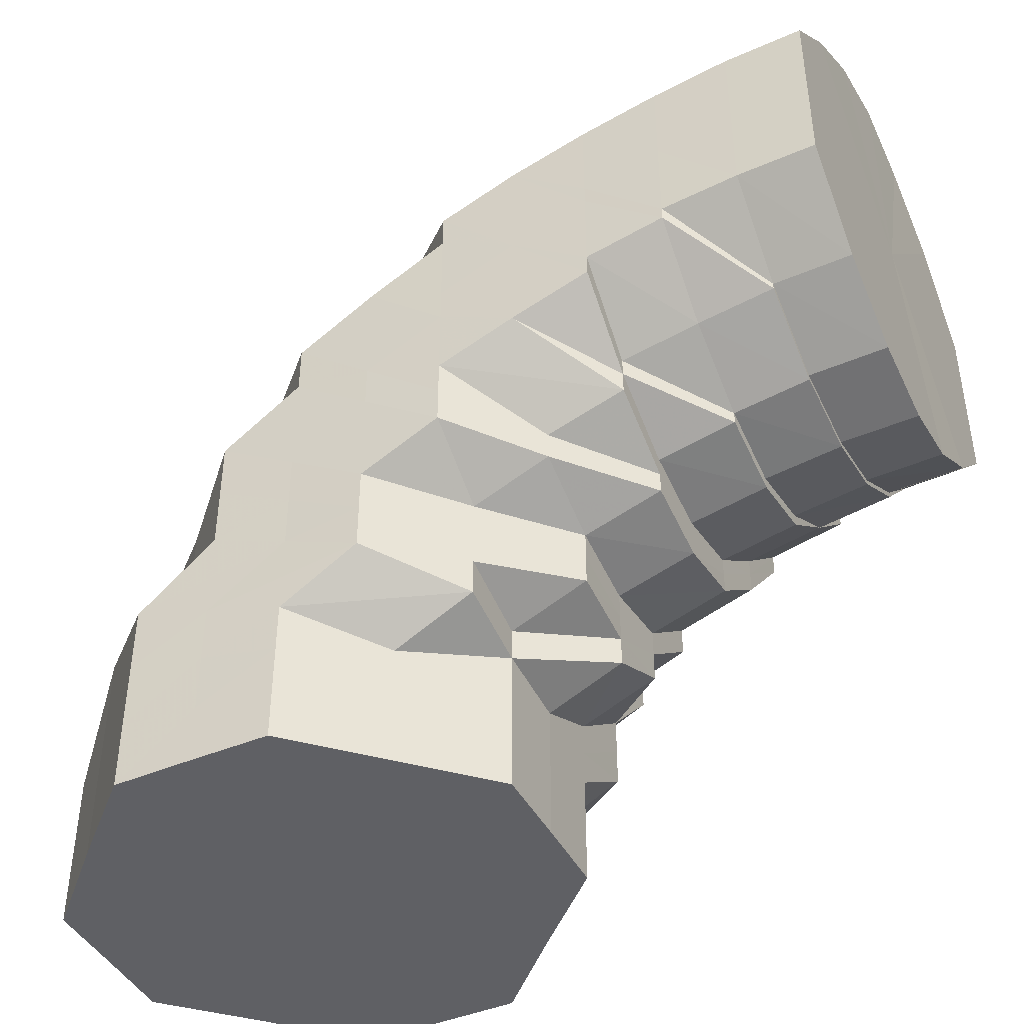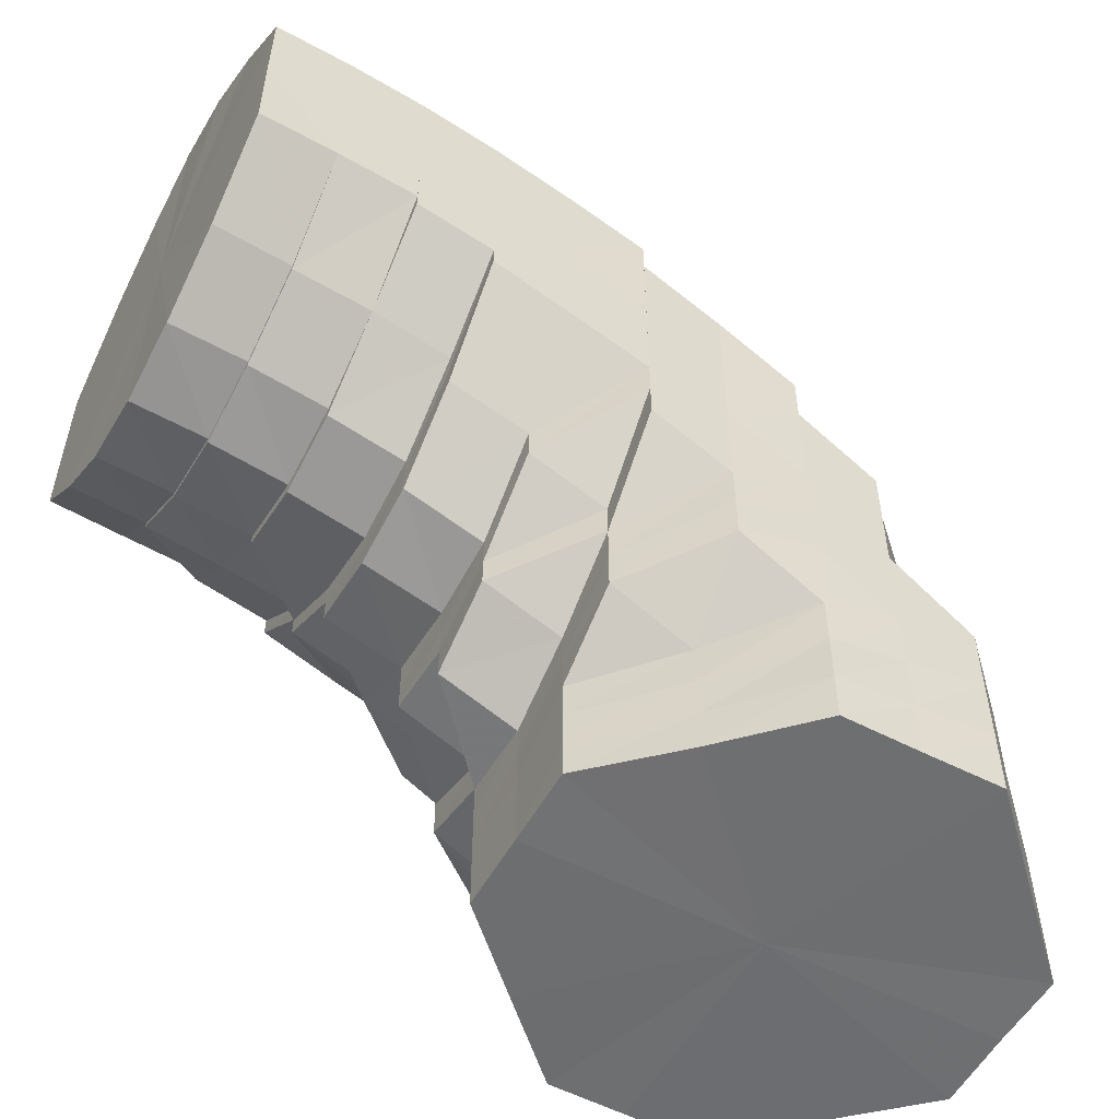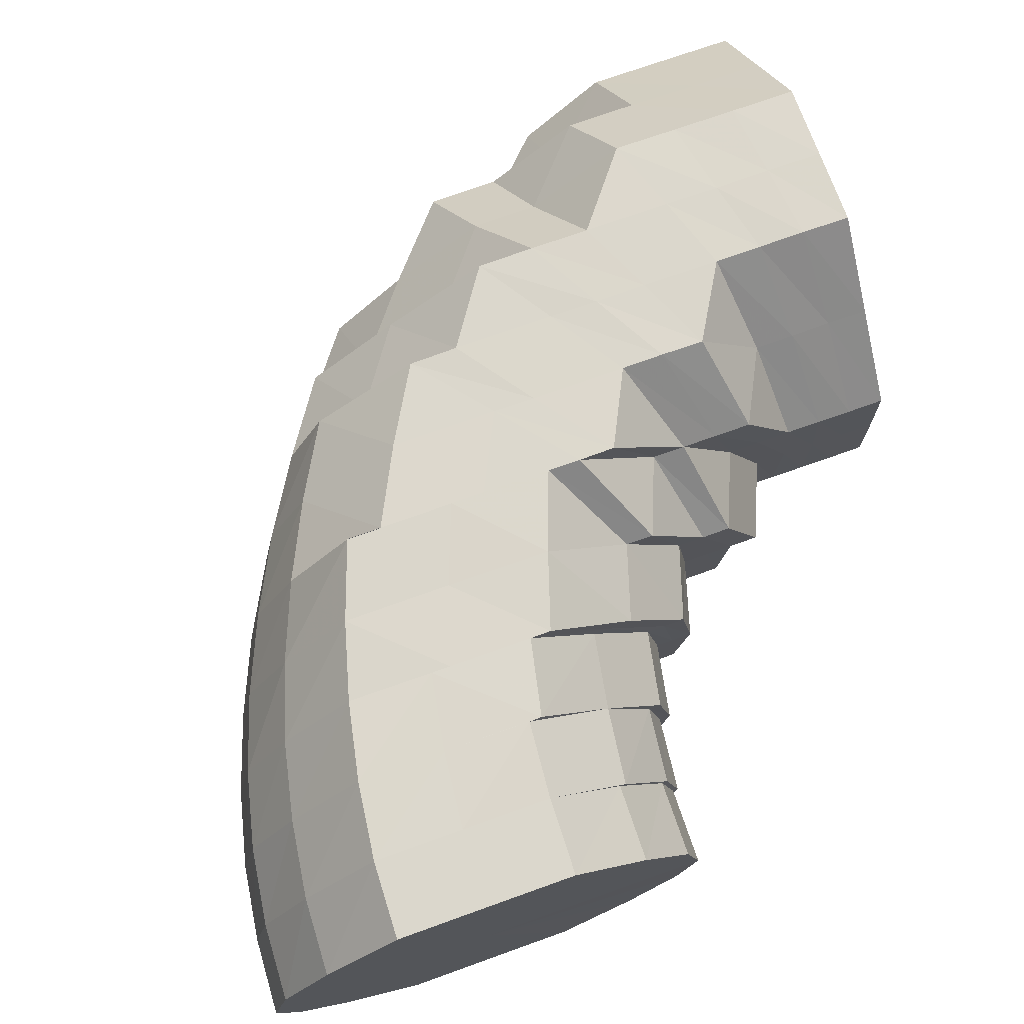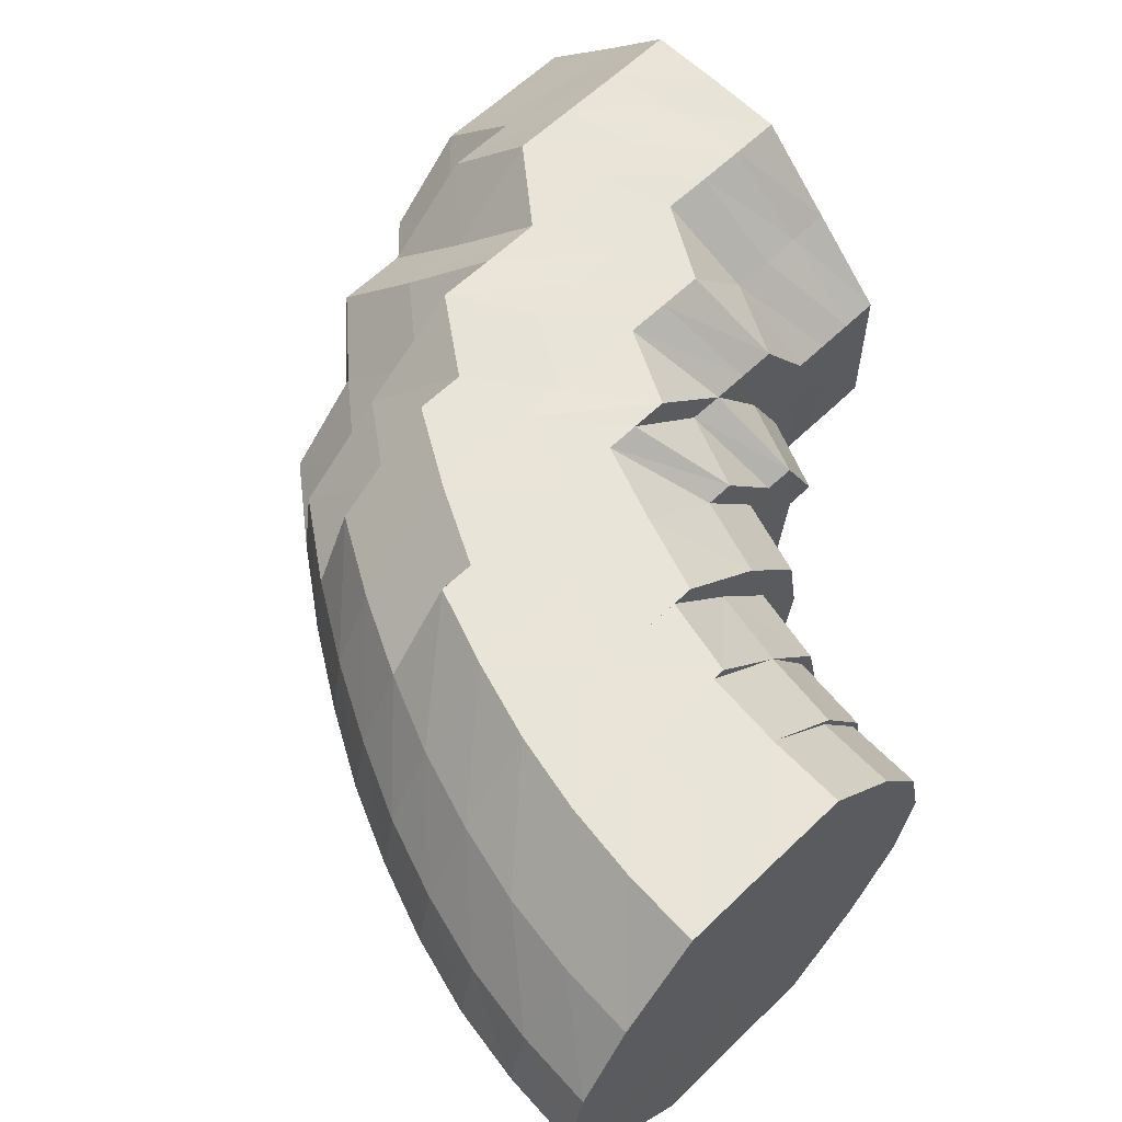
<metadata>
{"format":"obj","ext":"obj","renderer":"f3d","projection":"perspective","resolution":1024,"background":"white","views":[{"elev":-43.8,"azim":26.4,"up":"+Z"},{"elev":-54.5,"azim":151.0,"up":"+Z"},{"elev":72.9,"azim":70.3,"up":"+Y"},{"elev":60.6,"azim":45.4,"up":"+Y"}]}
</metadata>
<code>
o 15716
v 2189 1882 14.1
v 2189 1882 14.11
v 2189 1882 14.1
v 2189 1882 14.11
v 2189 1882 14.1
v 2189 1882 14.1
v 2189 1882 14.11
v 2189 1882 14.1
v 2189 1882 14.1
v 2189 1882 14.12
v 2189 1882 14.12
v 2189 1882 14.12
v 2189 1882 14.12
v 2189 1882 14.14
v 2189 1882 14.11
v 2189 1882 14.1
v 2189 1882 14.1
v 2189 1882 14.13
v 2189 1882 14.12
v 2189 1882 14.13
v 2189 1882 14.11
v 2189 1882 14.1
v 2189 1882 14.1
v 2189 1882 14.12
v 2189 1882 14.13
v 2189 1882 14.11
v 2189 1882 14.1
v 2189 1882 14.1
v 2190 1882 14.12
v 2190 1882 14.13
v 2190 1882 14.11
v 2189 1882 14.1
v 2190 1882 14.1
v 2190 1882 14.12
v 2190 1882 14.12
v 2190 1882 14.11
v 2190 1882 14.1
v 2190 1882 14.1
v 2190 1882 14.11
v 2190 1882 14.12
v 2190 1882 14.11
v 2190 1882 14.1
v 2190 1882 14.1
v 2190 1882 14.11
v 2190 1882 14.12
v 2190 1882 14.11
v 2190 1882 14.1
v 2190 1882 14.1
v 2190 1882 14.11
v 2190 1882 14.12
v 2190 1882 14.11
v 2190 1882 14.1
v 2190 1882 14.1
v 2190 1882 14.11
v 2190 1882 14.12
v 2190 1882 14.11
v 2190 1882 14.1
v 2190 1882 14.1
v 2190 1882 14.11
v 2190 1882 14.12
v 2190 1882 14.11
v 2190 1882 14.1
v 2190 1882 14.1
v 2190 1882 14.12
v 2190 1882 14.12
v 2190 1882 14.11
v 2190 1882 14.1
v 2190 1882 14.1
v 2190 1882 14.12
v 2190 1882 14.13
v 2190 1882 14.11
v 2190 1882 14.1
v 2190 1882 14.1
v 2189 1882 14.11
v 2190 1882 14.1
v 2189 1882 14.1
v 2189 1882 14.12
v 2189 1882 14.13
v 2189 1882 14.13
v 2189 1882 14.13
v 2189 1882 14.14
v 2189 1882 14.14
v 2189 1882 14.14
v 2190 1882 14.14
v 2189 1882 14.15
v 2189 1882 14.14
v 2189 1882 14.15
v 2189 1882 14.15
v 2189 1882 14.14
v 2189 1882 14.15
v 2190 1882 14.14
v 2190 1882 14.15
v 2190 1882 14.13
v 2190 1882 14.14
v 2190 1882 14.13
v 2190 1882 14.13
v 2190 1882 14.13
v 2190 1882 14.13
v 2190 1882 14.12
v 2190 1882 14.13
v 2190 1882 14.12
v 2190 1882 14.13
v 2190 1882 14.12
v 2190 1882 14.13
v 2190 1882 14.13
v 2190 1882 14.13
v 2190 1882 14.13
v 2190 1882 14.13
v 2190 1882 14.13
v 2190 1882 14.14
v 2190 1882 14.15
v 2190 1882 14.15
v 2190 1882 14.15
v 2189 1882 14.15
v 2190 1882 14.16
v 2189 1882 14.16
v 2190 1882 14.15
v 2190 1882 14.15
v 2189 1882 14.16
v 2190 1882 14.17
v 2189 1882 14.16
v 2189 1882 14.17
v 2190 1882 14.17
v 2190 1882 14.16
v 2190 1882 14.17
v 2190 1882 14.15
v 2190 1882 14.16
v 2190 1882 14.15
v 2190 1882 14.15
v 2190 1882 14.14
v 2190 1882 14.15
v 2190 1882 14.13
v 2190 1882 14.14
v 2190 1882 14.13
v 2190 1882 14.13
v 2190 1882 14.13
v 2190 1882 14.13
v 2190 1882 14.13
v 2190 1882 14.13
v 2190 1882 14.13
v 2190 1882 14.14
v 2190 1882 14.15
v 2190 1882 14.15
v 2190 1882 14.15
v 2190 1882 14.14
v 2190 1882 14.15
v 2190 1882 14.15
v 2190 1882 14.15
v 2190 1882 14.16
v 2190 1882 14.16
v 2190 1882 14.17
v 2190 1882 14.16
v 2190 1882 14.17
v 2190 1882 14.15
v 2190 1882 14.15
v 2190 1882 14.17
v 2190 1882 14.17
v 2190 1882 14.18
v 2190 1882 14.17
v 2190 1882 14.16
v 2190 1882 14.18
v 2190 1882 14.18
v 2190 1882 14.18
v 2190 1882 14.19
v 2190 1882 14.18
v 2190 1882 14.17
v 2190 1882 14.18
v 2190 1882 14.17
v 2190 1882 14.17
v 2190 1882 14.16
v 2190 1882 14.16
v 2190 1882 14.15
v 2190 1882 14.15
v 2190 1882 14.14
v 2190 1882 14.15
v 2190 1882 14.14
v 2190 1882 14.14
v 2190 1882 14.14
v 2190 1882 14.14
v 2190 1882 14.14
v 2190 1882 14.14
v 2190 1882 14.14
v 2190 1882 14.15
v 2190 1882 14.15
v 2190 1882 14.15
v 2190 1882 14.16
v 2190 1882 14.17
v 2190 1882 14.15
v 2190 1882 14.17
v 2190 1882 14.14
v 2190 1882 14.16
v 2190 1882 14.18
v 2190 1882 14.15
v 2190 1882 14.16
v 2190 1882 14.17
v 2190 1882 14.15
v 2190 1882 14.15
v 2190 1882 14.16
v 2190 1882 14.15
v 2190 1882 14.15
v 2190 1882 14.19
v 2190 1882 14.19
v 2190 1882 14.14
v 2190 1882 14.14
v 2190 1882 14.14
v 2190 1882 14.15
v 2190 1882 14.15
v 2190 1882 14.15
v 2190 1882 14.16
v 2190 1882 14.17
v 2190 1882 14.15
v 2190 1882 14.15
v 2190 1882 14.15
v 2190 1882 14.16
v 2190 1882 14.15
v 2190 1882 14.15
v 2190 1882 14.15
v 2190 1882 14.15
v 2190 1882 14.15
v 2190 1882 14.15
v 2190 1882 14.16
v 2190 1882 14.15
v 2190 1882 14.16
v 2190 1882 14.15
v 2190 1882 14.17
v 2190 1882 14.17
v 2190 1882 14.15
v 2190 1882 14.18
v 2190 1882 14.16
v 2190 1882 14.16
v 2190 1882 14.15
v 2190 1882 14.15
v 2190 1882 14.15
v 2190 1882 14.16
v 2190 1882 14.15
v 2190 1882 14.16
v 2190 1882 14.15
v 2190 1882 14.15
v 2190 1882 14.16
v 2190 1882 14.15
v 2190 1882 14.15
v 2190 1882 14.15
v 2190 1882 14.15
v 2190 1882 14.15
v 2190 1882 14.15
v 2190 1882 14.16
v 2190 1882 14.15
v 2190 1882 14.15
v 2190 1882 14.17
v 2190 1882 14.16
v 2190 1882 14.16
v 2190 1882 14.16
v 2190 1882 14.17
v 2190 1882 14.16
v 2190 1882 14.15
v 2190 1882 14.15
v 2190 1882 14.15
v 2190 1882 14.15
v 2190 1882 14.15
v 2190 1882 14.15
v 2190 1882 14.16
v 2190 1882 14.17
v 2190 1882 14.16
v 2190 1882 14.15
v 2190 1882 14.15
v 2190 1882 14.15
v 2190 1882 14.18
v 2190 1882 14.18
v 2190 1882 14.17
v 2190 1882 14.16
v 2190 1882 14.16
v 2190 1882 14.19
v 2190 1882 14.18
v 2190 1882 14.18
v 2190 1882 14.17
v 2190 1882 14.17
v 2190 1882 14.16
v 2190 1882 14.18
v 2190 1882 14.2
v 2190 1882 14.19
v 2190 1882 14.19
v 2190 1882 14.21
v 2190 1882 14.2
v 2190 1882 14.2
v 2190 1882 14.21
v 2190 1882 14.21
v 2190 1882 14.21
v 2190 1882 14.21
v 2190 1882 14.21
v 2190 1882 14.21
v 2190 1882 14.2
v 2190 1882 14.21
v 2190 1882 14.19
v 2190 1882 14.21
v 2190 1882 14.2
v 2190 1882 14.2
v 2190 1882 14.18
v 2190 1882 14.17
v 2190 1882 14.19
v 2190 1882 14.17
v 2190 1882 14.18
v 2190 1882 14.19
v 2190 1882 14.18
v 2190 1882 14.17
v 2190 1882 14.16
v 2190 1882 14.17
v 2190 1882 14.16
v 2190 1882 14.16
v 2190 1882 14.18
v 2190 1882 14.17
v 2190 1882 14.16
v 2190 1882 14.18
v 2190 1882 14.17
v 2190 1882 14.19
v 2190 1882 14.19
v 2190 1882 14.19
v 2190 1882 14.18
v 2190 1882 14.2
v 2190 1882 14.2
v 2190 1882 14.19
v 2190 1882 14.19
v 2190 1882 14.19
v 2190 1882 14.19
v 2190 1882 14.19
v 2190 1882 14.2
v 2190 1882 14.2
v 2190 1882 14.2
v 2190 1882 14.2
v 2190 1882 14.2
v 2190 1882 14.21
v 2190 1882 14.21
v 2190 1882 14.21
v 2190 1882 14.21
v 2190 1882 14.2
v 2190 1882 14.2
v 2190 1882 14.2
v 2190 1882 14.2
v 2190 1882 14.2
v 2190 1882 14.19
v 2190 1882 14.19
v 2190 1882 14.18
v 2190 1882 14.19
v 2190 1882 14.18
v 2190 1882 14.19
v 2190 1882 14.17
v 2190 1882 14.16
v 2190 1882 14.18
v 2190 1882 14.19
v 2190 1882 14.15
v 2190 1882 14.15
v 2190 1882 14.15
v 2190 1882 14.16
v 2190 1882 14.15
v 2190 1882 14.15
v 2190 1882 14.16
v 2190 1882 14.16
v 2190 1882 14.17
v 2190 1882 14.16
v 2190 1882 14.15
v 2190 1882 14.16
v 2190 1882 14.15
v 2190 1882 14.17
v 2190 1882 14.17
v 2190 1882 14.16
v 2190 1882 14.17
v 2190 1882 14.17
v 2190 1882 14.16
v 2190 1882 14.16
v 2190 1882 14.15
v 2190 1882 14.15
v 2190 1882 14.15
v 2190 1882 14.15
v 2190 1882 14.15
v 2190 1882 14.15
v 2190 1882 14.16
v 2189 1882 14.1
v 2189 1882 14.1
v 2190 1882 14.1
v 2189 1882 14.1
v 2189 1882 14.1
v 2189 1882 14.1
v 2189 1882 14.1
v 2190 1882 14.1
v 2189 1882 14.1
v 2190 1882 14.1
v 2190 1882 14.1
v 2190 1882 14.1
v 2190 1882 14.1
v 2190 1882 14.1
v 2190 1882 14.1
v 2190 1882 14.1
v 2190 1882 14.1
f 1 2 3
f 3 4 5
f 2 4 6
f 5 7 8
f 4 7 9
f 2 10 4
f 4 11 7
f 10 11 4
f 11 12 7
f 13 10 2
f 10 14 11
f 15 13 2
f 15 2 16
f 17 15 1
f 13 18 10
f 18 14 10
f 19 13 15
f 20 18 13
f 19 20 13
f 21 19 15
f 21 15 22
f 23 21 17
f 24 19 21
f 25 20 19
f 24 25 19
f 26 24 21
f 26 21 27
f 28 26 23
f 29 24 26
f 30 25 24
f 29 30 24
f 31 29 26
f 31 26 32
f 33 31 28
f 34 29 31
f 35 30 29
f 34 35 29
f 36 34 31
f 36 31 37
f 38 36 33
f 39 34 36
f 40 35 34
f 39 40 34
f 41 39 36
f 41 36 42
f 43 41 38
f 44 39 41
f 45 40 39
f 44 45 39
f 46 44 41
f 46 41 47
f 48 46 43
f 49 44 46
f 50 45 44
f 49 50 44
f 51 49 46
f 51 46 52
f 53 51 48
f 54 49 51
f 55 50 49
f 54 55 49
f 56 54 51
f 56 51 57
f 58 56 53
f 59 54 56
f 60 55 54
f 59 60 54
f 61 59 56
f 61 56 62
f 63 61 58
f 64 59 61
f 65 60 59
f 64 65 59
f 66 64 61
f 66 61 67
f 68 66 63
f 69 64 66
f 70 65 64
f 69 70 64
f 71 69 66
f 71 66 72
f 73 71 68
f 8 74 73
f 74 71 75
f 7 74 76
f 7 12 74
f 74 77 71
f 12 77 74
f 77 69 71
f 77 78 69
f 78 70 69
f 12 79 77
f 79 78 77
f 80 79 12
f 11 80 12
f 14 80 11
f 80 81 79
f 14 82 80
f 82 81 80
f 79 83 78
f 81 83 79
f 83 84 78
f 78 84 70
f 81 85 83
f 86 82 14
f 18 86 14
f 82 87 81
f 87 85 81
f 86 88 82
f 88 87 82
f 89 86 18
f 20 89 18
f 90 88 86
f 89 90 86
f 91 89 20
f 25 91 20
f 92 90 89
f 91 92 89
f 93 91 25
f 30 93 25
f 94 92 91
f 93 94 91
f 95 93 30
f 35 95 30
f 96 94 93
f 95 96 93
f 97 95 35
f 40 97 35
f 98 96 95
f 97 98 95
f 99 97 40
f 45 99 40
f 100 98 97
f 99 100 97
f 101 99 45
f 50 101 45
f 102 100 99
f 101 102 99
f 103 101 50
f 55 103 50
f 104 102 101
f 103 104 101
f 105 103 55
f 60 105 55
f 106 104 103
f 105 106 103
f 107 105 60
f 65 107 60
f 108 106 105
f 107 108 105
f 109 107 65
f 70 109 65
f 84 109 70
f 109 110 107
f 110 108 107
f 84 111 109
f 111 110 109
f 112 113 110
f 114 111 84
f 83 114 84
f 85 114 83
f 114 115 111
f 85 116 114
f 116 115 114
f 115 117 118
f 119 116 85
f 87 119 85
f 116 120 115
f 121 119 87
f 88 121 87
f 119 122 116
f 122 120 116
f 121 123 119
f 123 122 119
f 124 121 88
f 90 124 88
f 125 123 121
f 124 125 121
f 126 124 90
f 92 126 90
f 127 125 124
f 126 127 124
f 128 126 92
f 94 128 92
f 129 127 126
f 128 129 126
f 130 128 94
f 96 130 94
f 131 129 128
f 130 131 128
f 132 130 96
f 98 132 96
f 133 131 130
f 132 133 130
f 134 132 98
f 100 134 98
f 135 133 132
f 134 135 132
f 136 134 100
f 102 136 100
f 137 135 134
f 136 137 134
f 138 136 102
f 104 138 102
f 139 137 136
f 138 139 136
f 140 138 104
f 106 140 104
f 141 139 138
f 140 141 138
f 142 143 141
f 144 141 140
f 145 140 106
f 145 144 140
f 108 145 106
f 146 144 145
f 147 145 108
f 147 146 145
f 110 147 108
f 148 147 110
f 149 146 147
f 148 149 147
f 150 151 146
f 146 152 144
f 153 152 146
f 152 154 155
f 156 149 148
f 115 156 148
f 120 156 115
f 156 157 149
f 120 158 156
f 158 157 156
f 157 159 160
f 161 158 120
f 122 161 120
f 158 162 157
f 163 161 122
f 123 163 122
f 161 164 158
f 164 162 158
f 163 165 161
f 165 164 161
f 166 163 123
f 125 166 123
f 167 165 163
f 166 167 163
f 168 166 125
f 127 168 125
f 169 167 166
f 168 169 166
f 170 168 127
f 129 170 127
f 171 169 168
f 170 171 168
f 172 170 129
f 131 172 129
f 173 171 170
f 172 173 170
f 174 172 131
f 133 174 131
f 175 173 172
f 174 175 172
f 176 174 133
f 135 176 133
f 177 175 174
f 176 177 174
f 178 176 135
f 137 178 135
f 179 177 176
f 178 179 176
f 180 178 137
f 139 180 137
f 181 179 178
f 180 181 178
f 182 180 139
f 141 182 139
f 183 182 141
f 183 184 182
f 182 185 180
f 185 181 180
f 184 185 182
f 184 186 185
f 187 186 184
f 185 188 181
f 186 188 185
f 187 189 186
f 188 190 181
f 181 190 179
f 186 191 188
f 189 191 186
f 192 189 187
f 191 193 188
f 188 193 190
f 191 194 193
f 189 195 191
f 193 196 197
f 198 199 193
f 193 200 190
f 201 195 189
f 192 201 189
f 201 202 195
f 190 200 203
f 190 203 179
f 179 203 177
f 200 204 203
f 203 205 177
f 203 204 205
f 177 205 175
f 200 206 204
f 207 206 208
f 209 210 207
f 204 211 205
f 206 212 204
f 204 212 211
f 206 213 212
f 214 215 213
f 215 216 217
f 205 211 218
f 205 218 175
f 175 218 173
f 219 220 218
f 218 221 173
f 173 221 171
f 218 222 221
f 222 223 221
f 222 224 223
f 221 225 171
f 221 223 225
f 171 225 169
f 223 226 225
f 227 224 222
f 225 228 169
f 225 226 228
f 169 228 167
f 229 230 226
f 231 227 232
f 227 233 224
f 233 234 224
f 216 235 233
f 235 236 234
f 233 237 234
f 238 234 239
f 240 241 237
f 242 240 243
f 244 243 245
f 246 242 247
f 248 247 244
f 249 246 250
f 251 252 248
f 253 252 251
f 250 254 255
f 255 256 257
f 257 258 259
f 259 260 261
f 262 263 254
f 263 264 256
f 264 265 258
f 265 266 260
f 263 264 267
f 264 265 267
f 262 263 267
f 265 266 267
f 268 262 267
f 268 262 269
f 266 270 267
f 266 270 271
f 272 268 267
f 272 268 273
f 273 274 269
f 273 269 275
f 275 276 277
f 278 273 275
f 279 272 267
f 279 272 280
f 280 273 278
f 280 281 273
f 282 279 267
f 282 279 283
f 283 284 280
f 285 282 267
f 285 282 286
f 286 287 283
f 288 285 267
f 288 285 289
f 289 290 286
f 291 288 267
f 291 288 292
f 293 291 267
f 292 294 289
f 293 291 295
f 295 296 292
f 297 293 267
f 298 297 267
f 270 298 267
f 297 293 299
f 270 298 300
f 298 297 301
f 299 302 295
f 301 303 299
f 300 304 301
f 271 305 300
f 271 300 306
f 307 271 306
f 241 308 307
f 306 300 309
f 300 301 309
f 307 306 310
f 234 307 310
f 234 310 311
f 310 306 312
f 306 309 312
f 311 310 313
f 310 312 313
f 311 313 226
f 309 301 314
f 301 299 314
f 312 309 315
f 309 314 315
f 313 312 316
f 312 315 316
f 226 313 317
f 313 316 317
f 226 317 228
f 314 299 318
f 299 295 318
f 315 314 319
f 314 318 319
f 228 317 320
f 228 320 167
f 167 320 165
f 317 321 320
f 317 316 321
f 320 322 165
f 320 321 322
f 165 322 164
f 316 315 323
f 316 323 321
f 315 319 323
f 322 324 164
f 321 325 322
f 321 323 325
f 322 325 324
f 164 324 162
f 323 319 326
f 323 326 325
f 319 327 326
f 319 318 327
f 325 326 328
f 325 328 324
f 326 327 329
f 326 329 328
f 318 330 327
f 318 295 330
f 295 292 330
f 327 330 331
f 327 331 329
f 330 292 332
f 330 332 331
f 292 289 332
f 332 289 333
f 289 286 333
f 331 332 334
f 332 333 334
f 329 331 335
f 331 334 335
f 329 335 336
f 328 329 336
f 333 286 337
f 286 283 337
f 334 333 338
f 333 337 338
f 335 334 339
f 334 338 339
f 338 337 202
f 339 338 201
f 338 202 201
f 339 201 192
f 337 340 202
f 337 283 340
f 283 280 340
f 202 340 341
f 340 280 278
f 340 278 341
f 341 278 210
f 341 210 194
f 342 339 192
f 335 339 342
f 342 192 343
f 336 335 342
f 344 342 343
f 336 342 344
f 344 343 345
f 345 343 346
f 345 346 152
f 152 346 183
f 153 345 152
f 347 345 153
f 347 344 345
f 157 347 153
f 162 347 157
f 348 344 347
f 162 348 347
f 348 336 344
f 324 348 162
f 328 336 348
f 324 328 348
f 212 227 211
f 212 217 227
f 349 350 227
f 351 349 212
f 352 351 353
f 354 355 356
f 357 358 359
f 359 360 361
f 362 363 364
f 365 366 367
f 367 368 369
f 369 370 371
f 371 372 373
f 373 374 375
f 376 377 378
f 377 379 378
f 380 376 378
f 379 381 378
f 382 380 378
f 381 383 378
f 384 382 378
f 383 385 378
f 386 384 378
f 385 387 378
f 388 386 378
f 387 389 378
f 390 388 378
f 389 391 378
f 392 390 378
f 391 392 378

</code>
